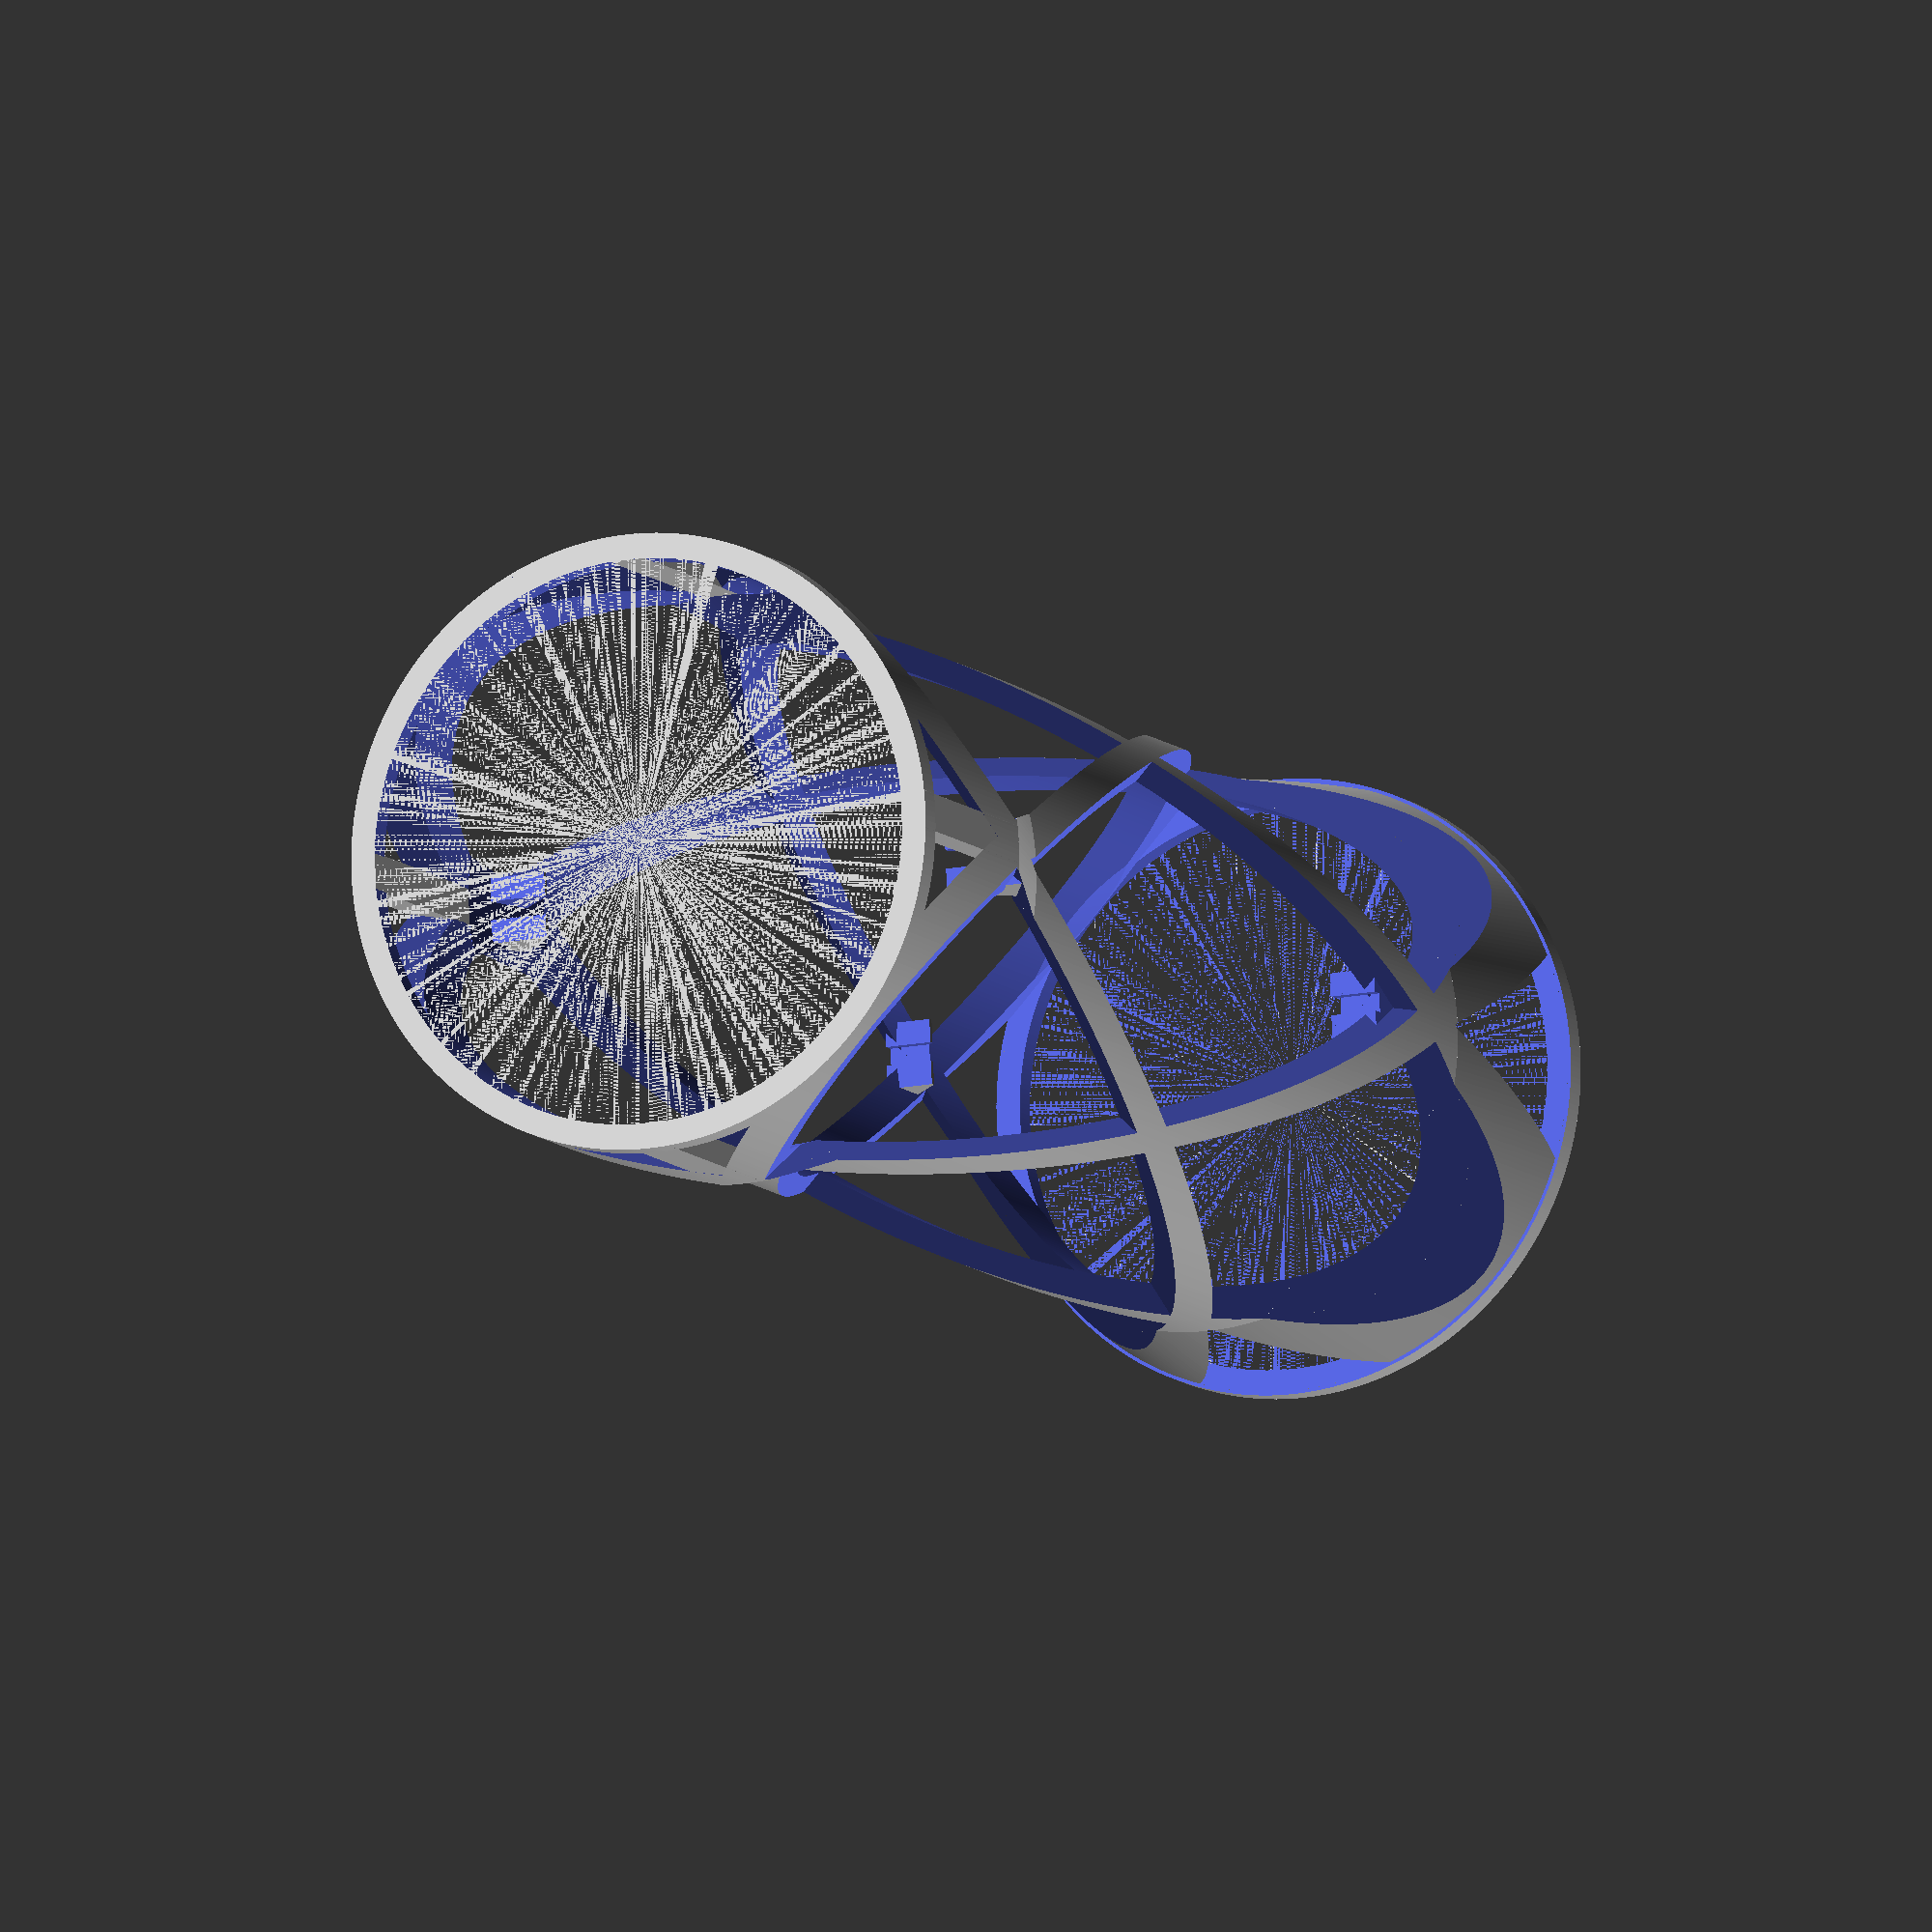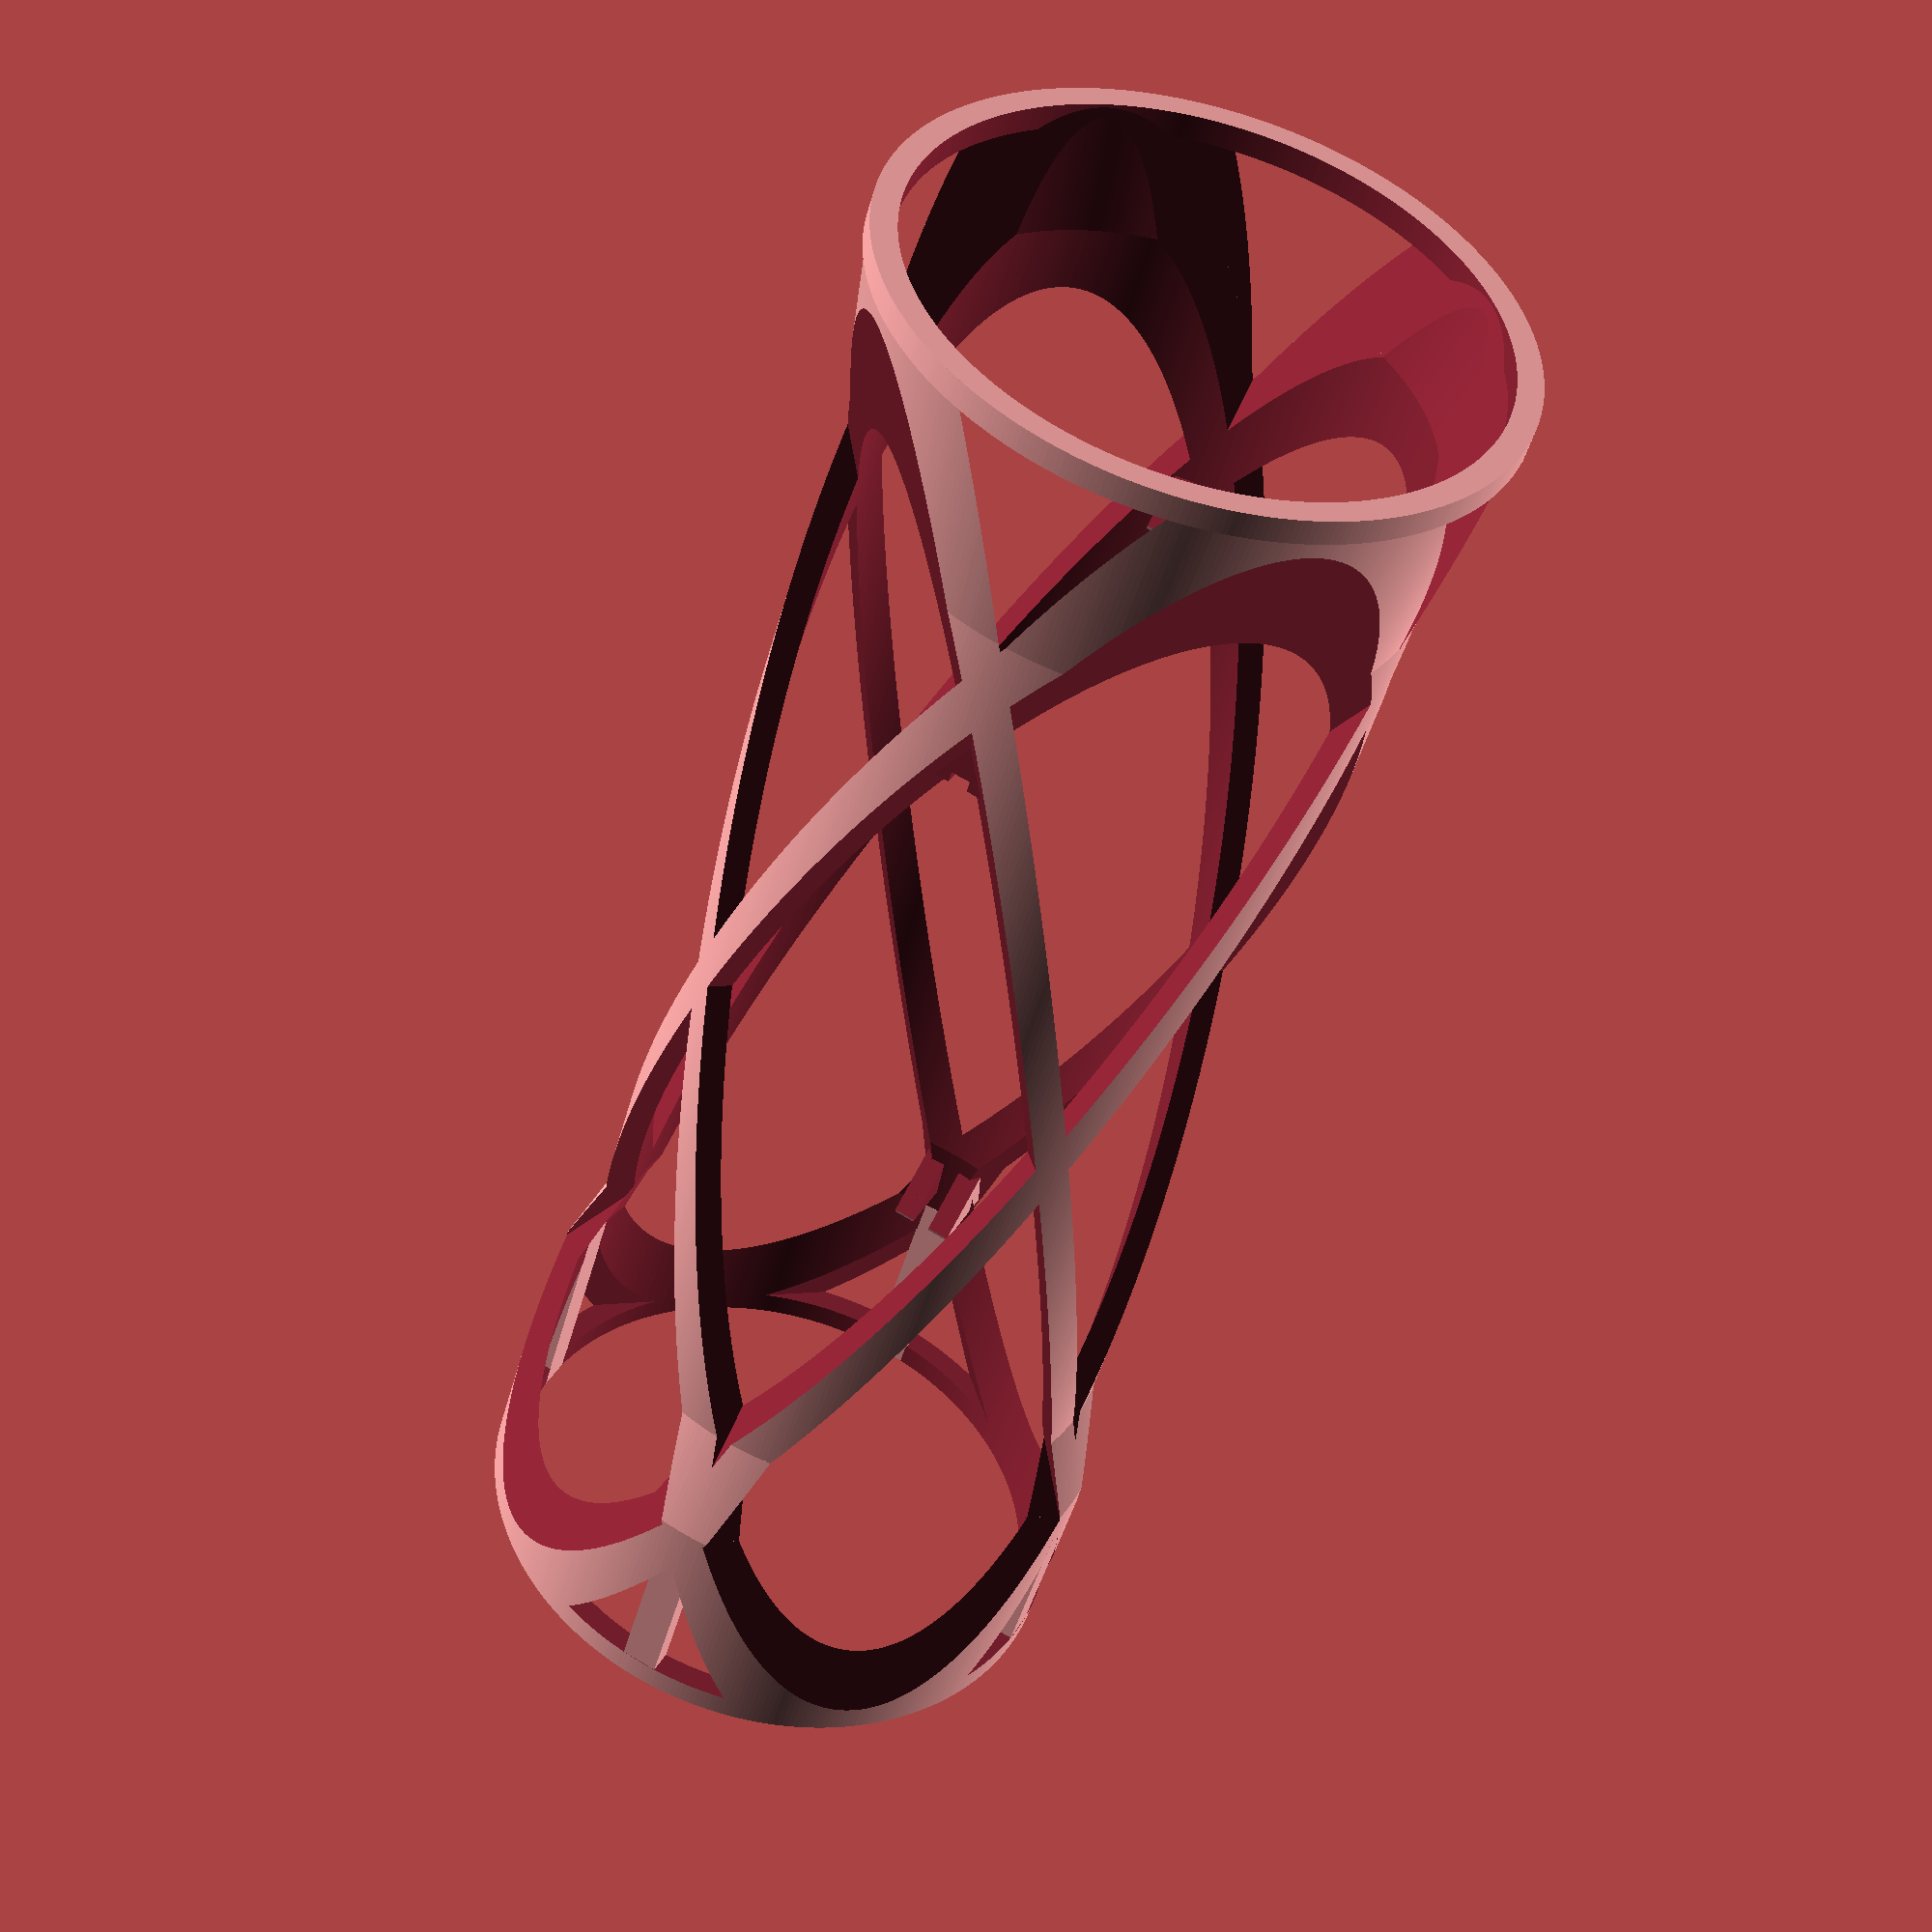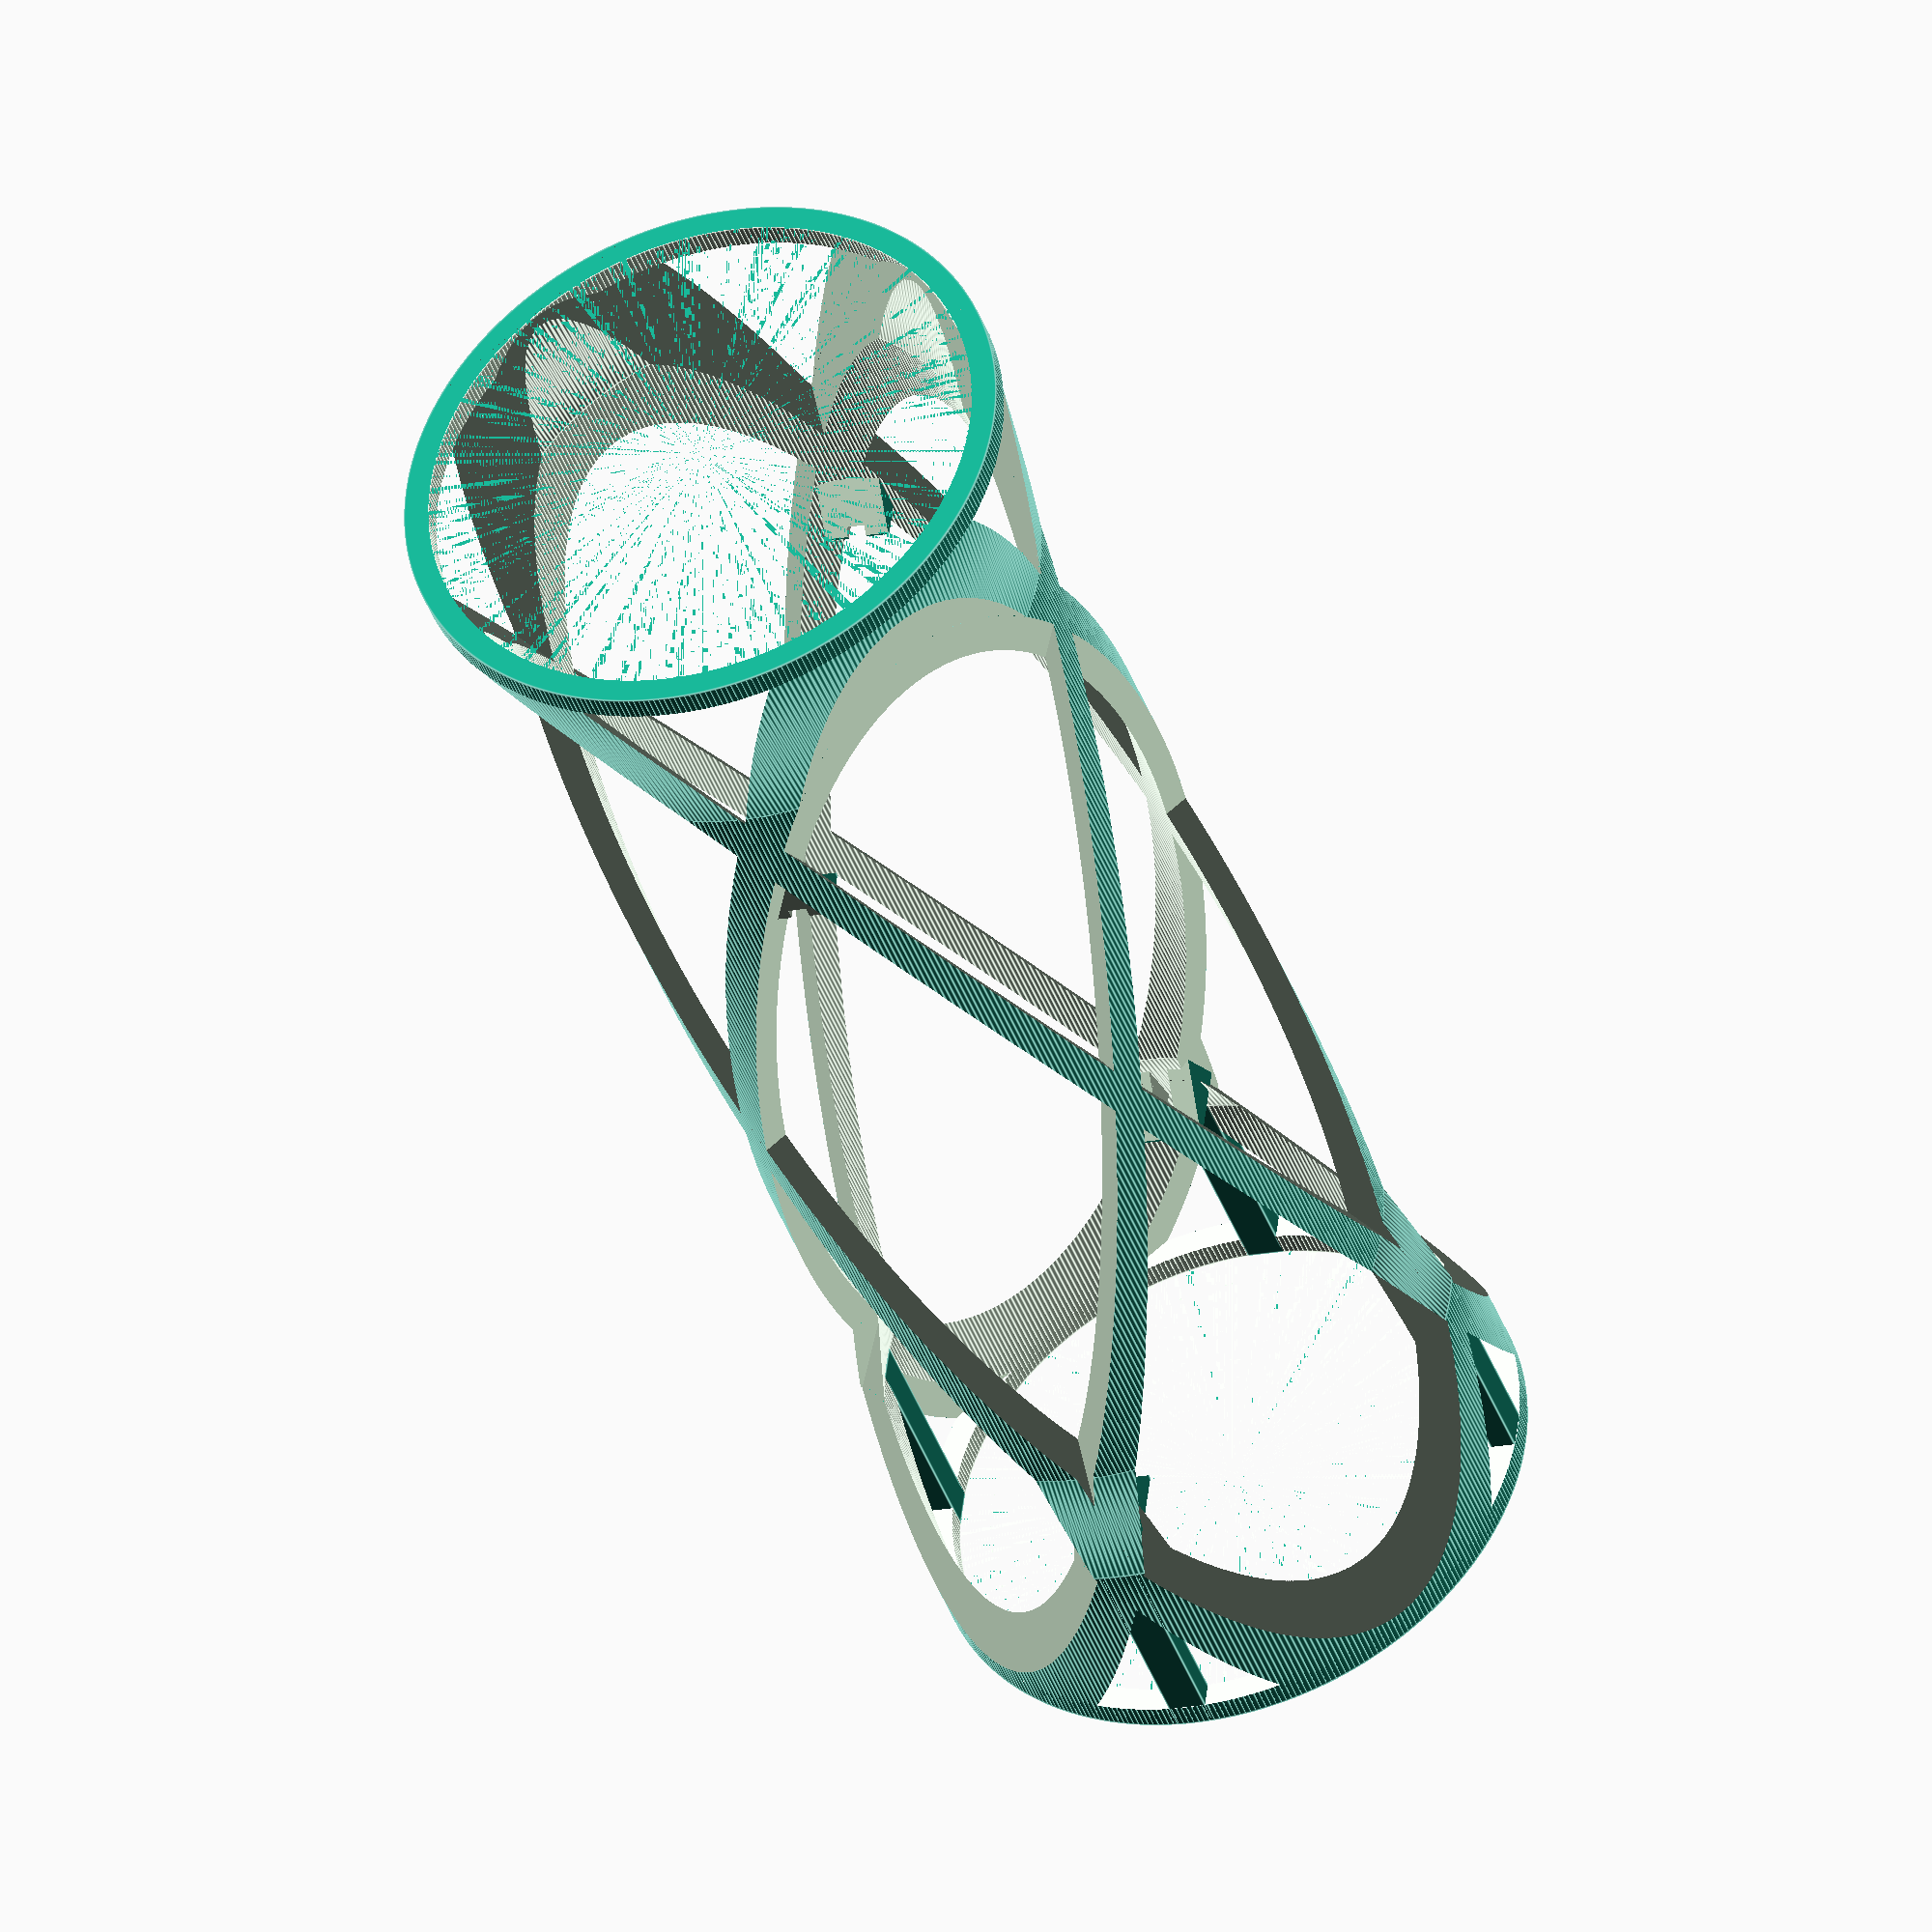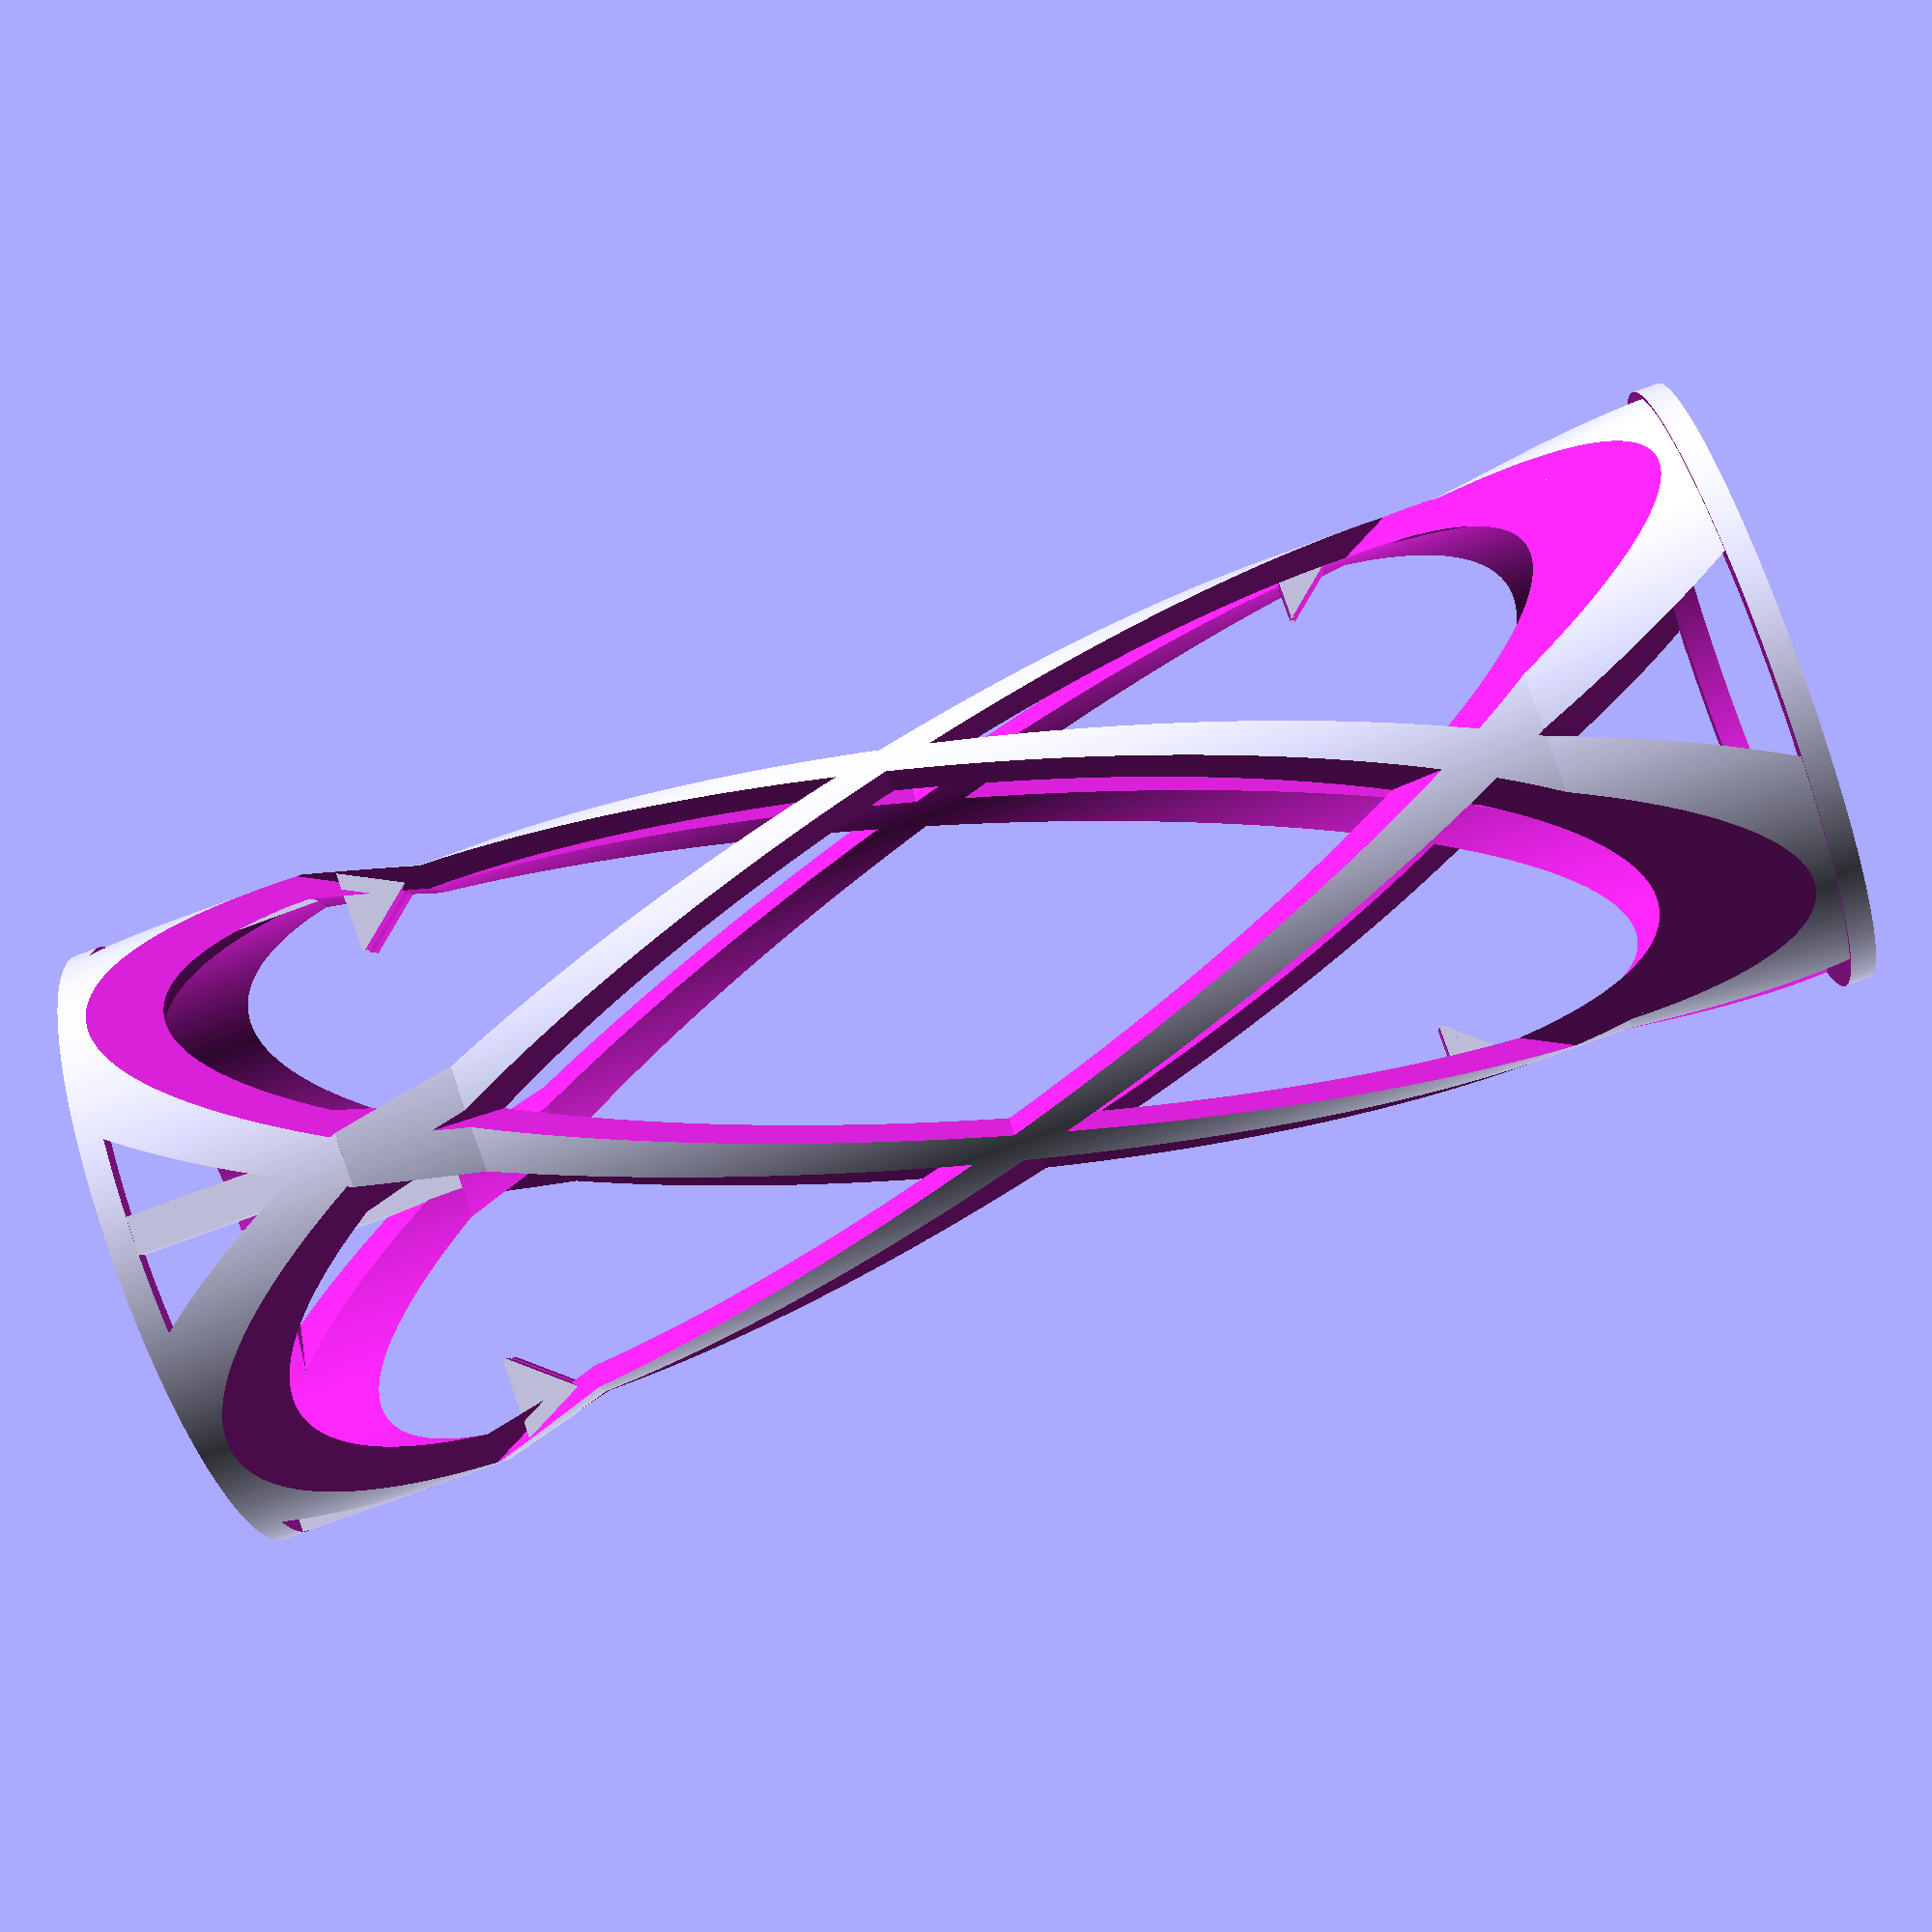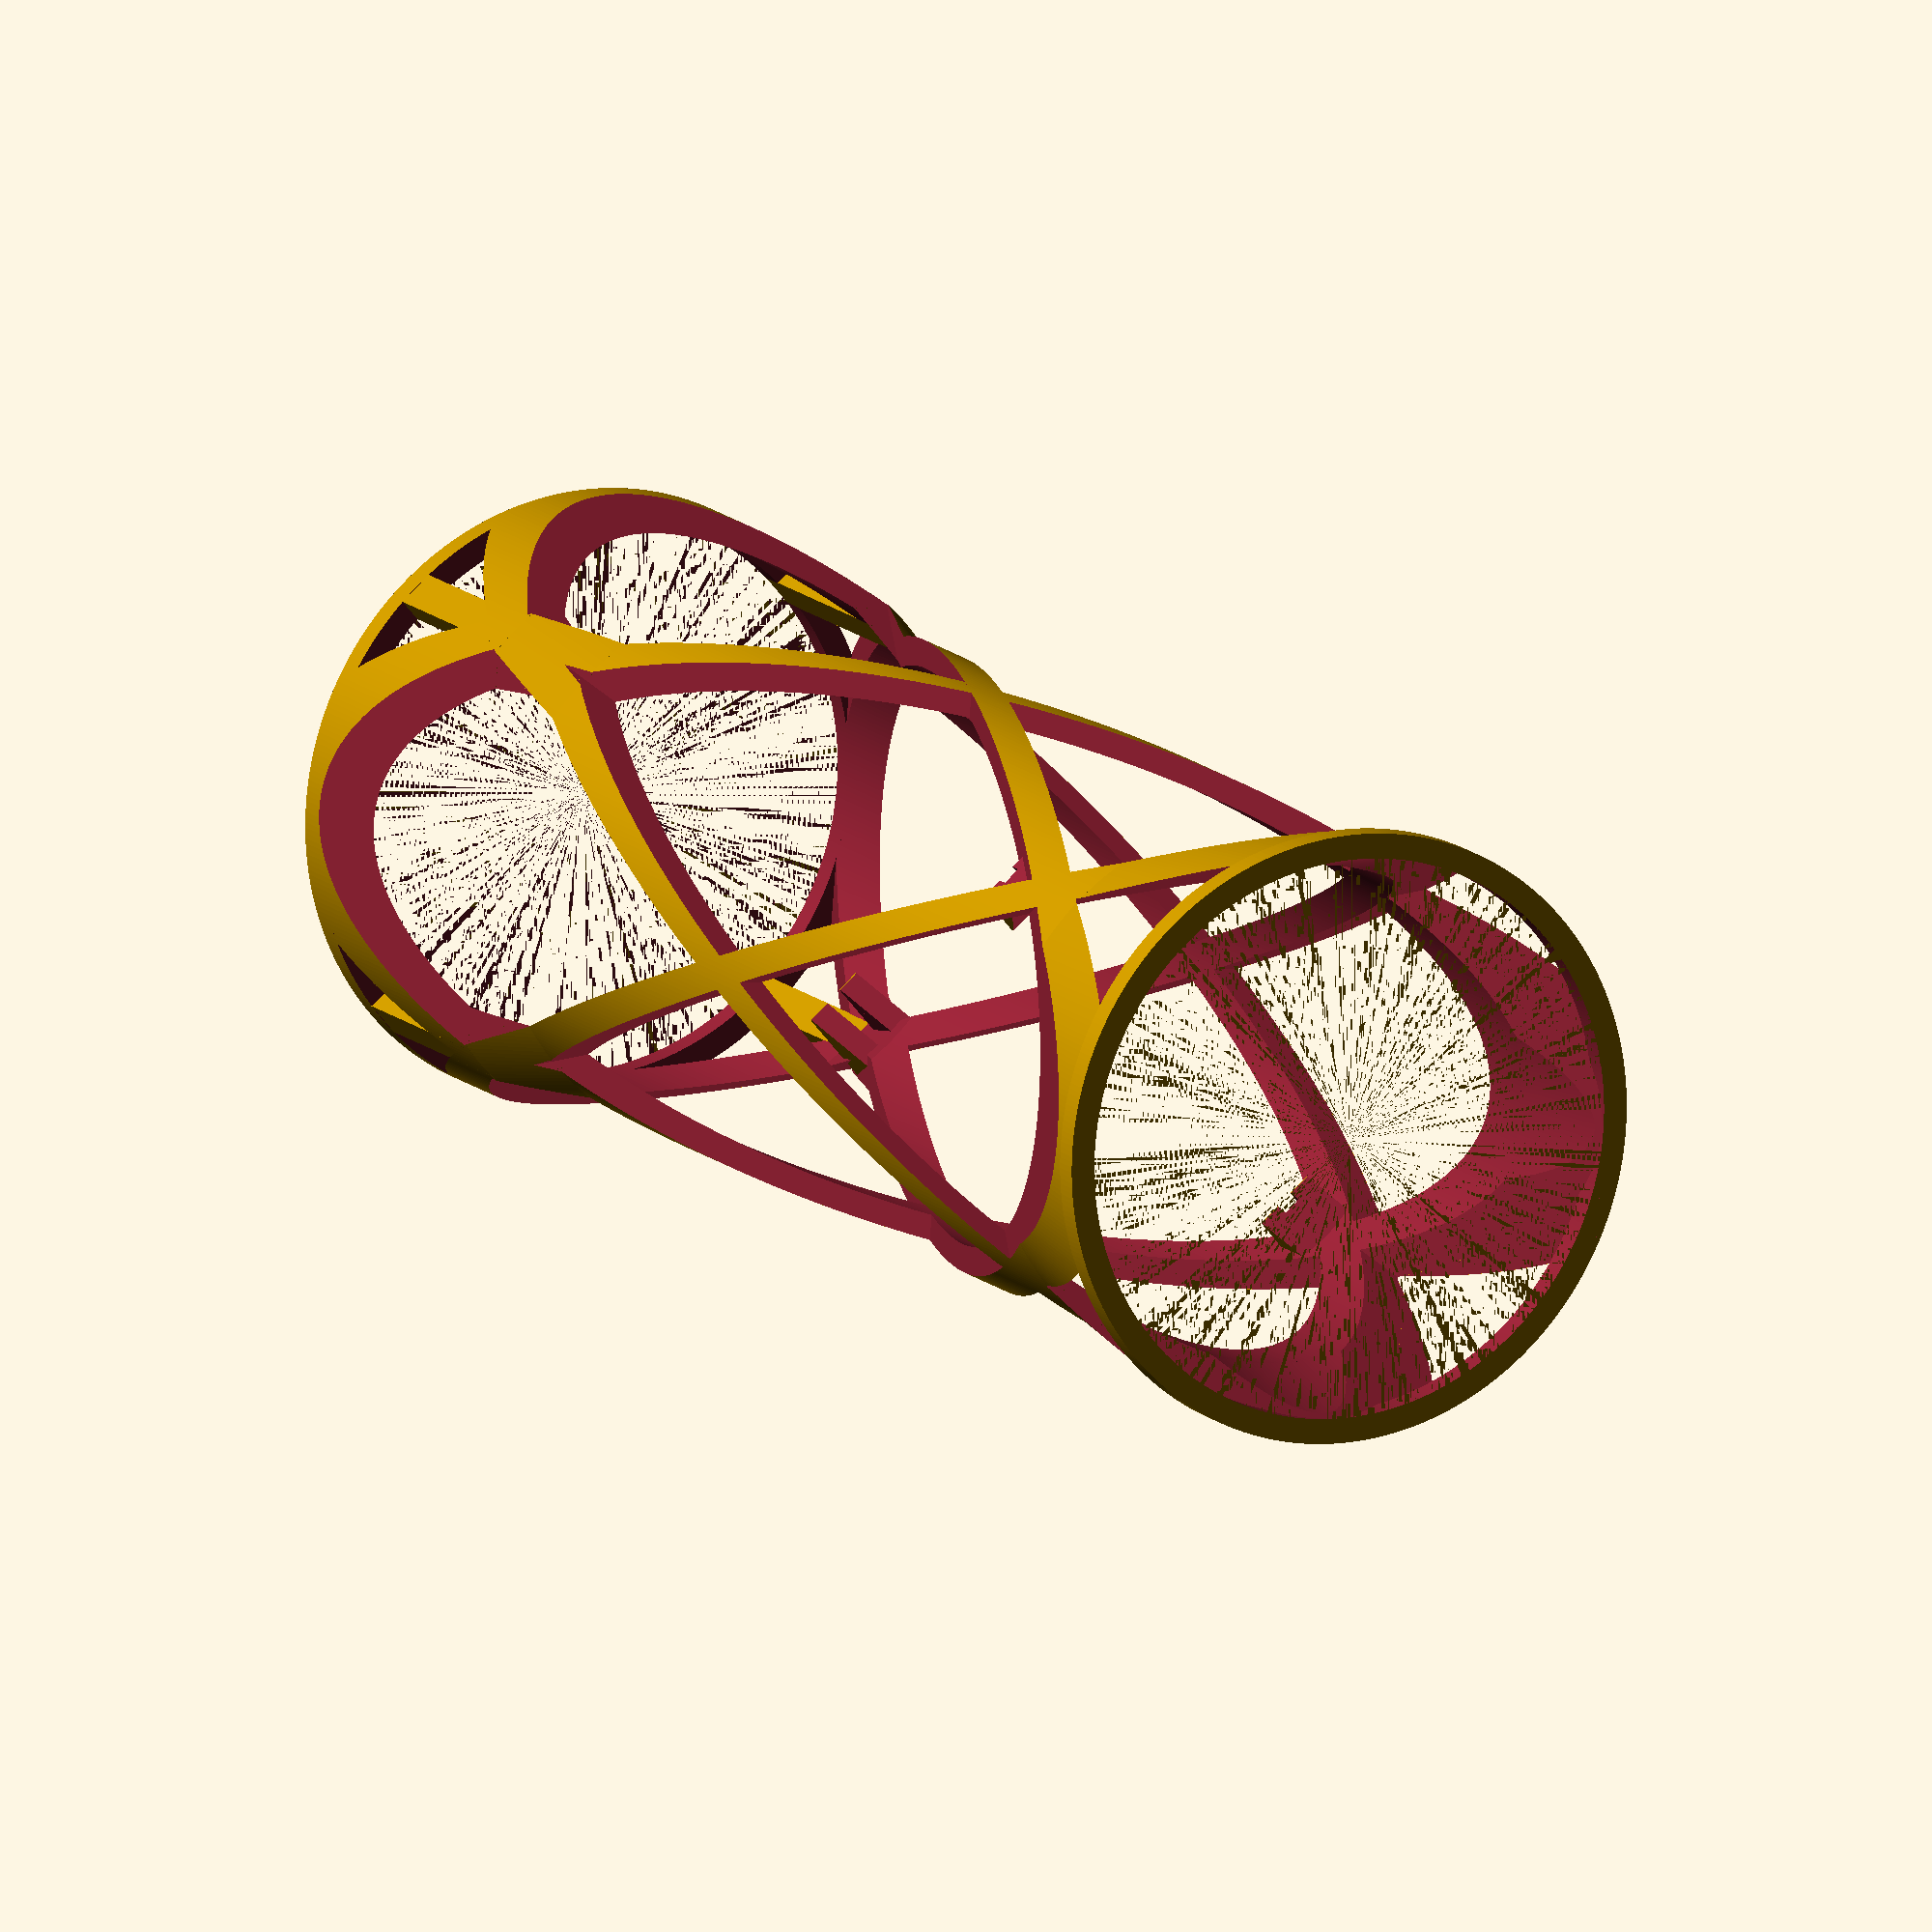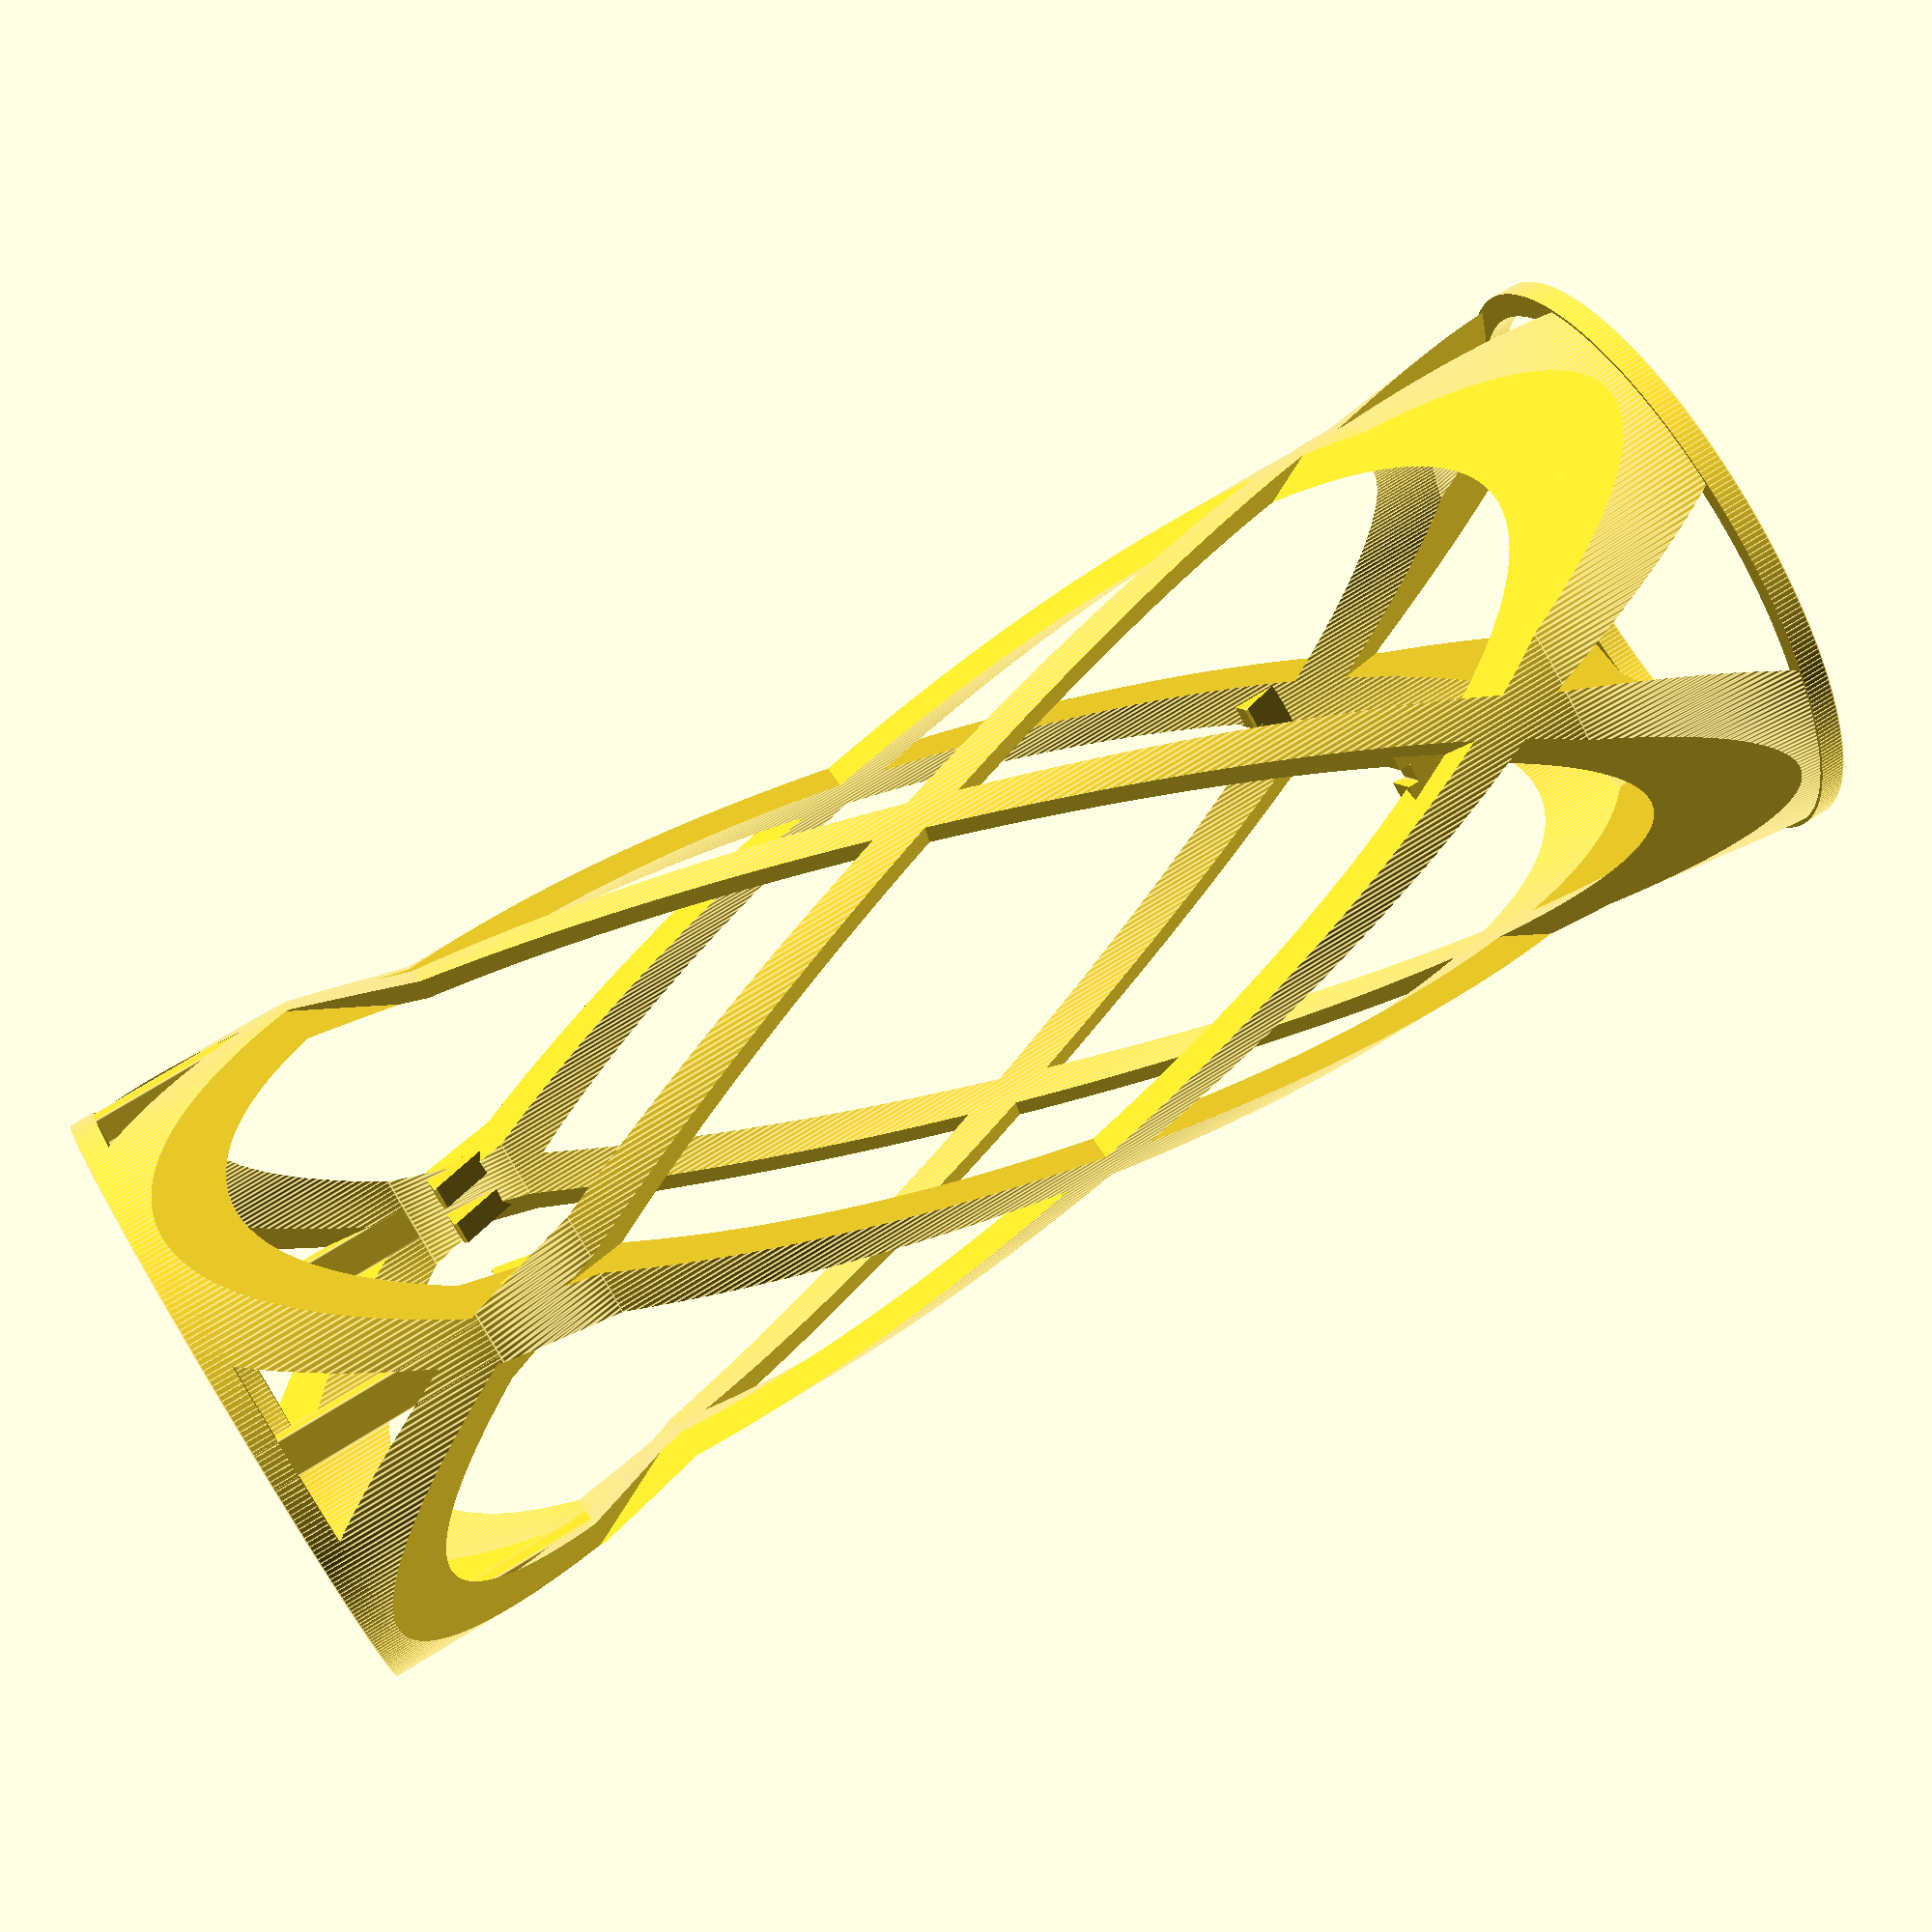
<openscad>
/*  File:   jar-structure.scad
    Desc:   Frame to contain jar electronic components.
    Auth:   Chris Saiko
    Email:  chris.saiko@gmail.com
    Copyright (C) 2021 Chris Saiko - All Rights Reserved
*/

//resolution settings
$fa = 1;
$fs = 0.4;

//PARAMETERS
jar_mouth = 58.6;
led_depth = 2.2;
radius = (jar_mouth + led_depth - 2)/2;
middle_radius = (jar_mouth + led_depth - 2)/2 - 3;
height = 158;
wall_thickness = 2.4;
cut_thickness = 81.5;
support_angle = 20.0;
ring_support_height = height/7;
ring_support_translate = sqrt(0.5*(radius-1)^2) - 0.18;
board_guide_translate = ring_support_translate - 3.1;
pcb_board_thickness = 1.8;


//MODEL
scale([1, 1, 1]) {
    
    //top and bottom rings
    difference(){
        translate([0, 0, 0])
        rotate([0, 0, 0])
        cylinder(h = height, r = radius, center = true);
        
        //center cut
        translate([0, 0, 0])
        rotate([0, 0, 0])
        cylinder(h = height + 0.01, r = radius - wall_thickness, center = true);
        
        //wall cut
        translate([0, 0, 0])
        rotate([0, 0, 0])
        cylinder(h = height - 2*wall_thickness, r = radius + 2*wall_thickness, center = true);
    }

    //MAIN BOARD GUIDES
    difference(){
        union(){
            // main board guide one
            translate([board_guide_translate, board_guide_translate, height/2 - ring_support_height*1.25])
            rotate([75, 0, -45])
            cube(size = [wall_thickness*2.6, wall_thickness*3.0, ring_support_height/3], center = true);

            // main board guide two
            translate([-board_guide_translate, -board_guide_translate, height/2 - ring_support_height*1.25])
            rotate([-75, 0, -45])
            cube(size = [wall_thickness*2.6, wall_thickness*3.0, ring_support_height/3], center = true);
        }
        //guide center cut
        translate([0, 0, 0])
        rotate([0, 0, -45])
        cube(size = [pcb_board_thickness, radius*2.1, height], center = true);
        
        //guide top cut
        translate([0, 0, height/2 - ring_support_height*1.08])
        rotate([0, 0, -45])
        cube(size = [wall_thickness*6.0, radius*2.1, wall_thickness*1.2], center = true);
        
        //guide interior cuts
        translate([board_guide_translate - 2.0, board_guide_translate - 2.0, height/2 - ring_support_height*1.35])
        rotate([-50, 0, -45])
        cube(size = [wall_thickness*4.0, wall_thickness*4.0, wall_thickness*2.0], center = true);

        translate([-board_guide_translate + 2.0, -board_guide_translate + 2.0, height/2 - ring_support_height*1.35])
        rotate([50, 0, -45])
        cube(size = [wall_thickness*4.0, wall_thickness*4.0, wall_thickness*2.0], center = true);        
       
    }
  

    
    //MAIN BOARD STOPS
    translate([0, 0, -height/1.7])
    difference(){
        union(){
            // main board guide one
            translate([board_guide_translate, board_guide_translate, height/2 - ring_support_height*1.25])
            rotate([75, 0, -45])
            cube(size = [wall_thickness*2.6, wall_thickness*3.0, ring_support_height/3], center = true);

            // main board guide two
            translate([-board_guide_translate, -board_guide_translate, height/2 - ring_support_height*1.25])
            rotate([-75, 0, -45])
            cube(size = [wall_thickness*2.6, wall_thickness*3.0, ring_support_height/3], center = true);
        }
        //guide center cut
        translate([0, 0, height/1.205])
        rotate([0, 0, -45])
        cube(size = [pcb_board_thickness, radius*2.1, height], center = true);
        
        //guide top cut
        translate([0, 0, height/2 - ring_support_height*1.08])
        rotate([0, 0, -45])
        cube(size = [wall_thickness*6.0, radius*2.1, wall_thickness*1.2], center = true);
        
        //guide interior cuts
        translate([board_guide_translate - 2.0, board_guide_translate - 2.0, height/2 - ring_support_height*1.35])
        rotate([-50, 0, -45])
        cube(size = [wall_thickness*4.0, wall_thickness*4.0, wall_thickness*2.0], center = true);

        translate([-board_guide_translate + 2.0, -board_guide_translate + 2.0, height/2 - ring_support_height*1.35])
        rotate([50, 0, -45])
        cube(size = [wall_thickness*4.0, wall_thickness*4.0, wall_thickness*2.0], center = true);
        
        //guide exterior cuts
        translate([board_guide_translate + 2.6, board_guide_translate + 2.6, height/2 - ring_support_height*1.3])
        rotate([0, 0, -45])
        cube(size = [wall_thickness*4.0, wall_thickness*2.0, wall_thickness*4.0], center = true);
        
        translate([-board_guide_translate - 2.6, -board_guide_translate - 2.6, height/2 - ring_support_height*1.3])
        rotate([0, 0, -45])
        cube(size = [wall_thickness*4.0, wall_thickness*2.0, wall_thickness*4.0], center = true); 
       
    }
    

    
    //SIDE SUPPORT ONE
    //union cylinder code
    difference(){
        union(){
            //top cylinder
            translate([0, 0, height/2 - ring_support_height/2])
            rotate([0, 0, 0])
            cylinder(h = ring_support_height, r = radius, center = true);
            
            //top slope
            translate([0, 0, height/2 - ring_support_height/4 - ring_support_height + 0.05])
            rotate([0, 0, 0])
            cylinder(h = ring_support_height/2, r1 = middle_radius, r2 = radius, center = true);
            
            //middle cylinder
            translate([0, 0, -ring_support_height/4])
            rotate([0, 0, 0])
            cylinder(h = height - ring_support_height - ring_support_height/2, r = middle_radius, center = true);
                  
            //bottom slope, (no bottom cylinder)
            translate([0, 0, -height/2 + ring_support_height/2])
            rotate([0, 0, 0])
            cylinder(h = ring_support_height, r1 = radius, r2 = middle_radius, center = true);
            
        }
        
        //center interior cylinder cut
        translate([0, 0, 0])
        rotate([0, 0, 0])
        cylinder(h = height + 0.01, r = middle_radius - wall_thickness, center = true);
        
        //top interior cylinder cut
        translate([0, 0, height/2 - ring_support_height/2])
        rotate([0, 0, 0])
        cylinder(h = ring_support_height + 0.01, r = radius - wall_thickness, center = true);
        
        //top interior slope cut
        translate([0, 0, height/2 - ring_support_height/4 - ring_support_height + 0.05])
        rotate([0, 0, 0])
        cylinder(h = ring_support_height/2 + 0.01, r1 = middle_radius - wall_thickness, r2 = radius - wall_thickness, center = true);
        
        //bottom interior slope cut
        translate([0, 0, -height/2 + ring_support_height/4])
        rotate([0, 0, 0])
        cylinder(h = ring_support_height/2 + 0.01, r1 = radius - wall_thickness, r2 = middle_radius - wall_thickness, center = true);

        //side support one cuts
        //side cut one
        translate([0, -45, 0])
        rotate([support_angle, 0, 0])
        cube(size = [2.05*(radius + wall_thickness), cut_thickness, 2*height], center = true);
        
        //side cut two
        translate([0, 45, 0])
        rotate([support_angle, 0, 0])
        cube(size = [2.05*(radius + wall_thickness), cut_thickness, 2*height], center = true);
    }//end side support one



    //SIDE SUPPORT TWO
    //union cylinder code
    difference(){
        union(){
            //top cylinder
            translate([0, 0, height/2 - ring_support_height/2])
            rotate([0, 0, 0])
            cylinder(h = ring_support_height, r = radius, center = true);
            
            //top slope
            translate([0, 0, height/2 - ring_support_height/4 - ring_support_height + 0.05])
            rotate([0, 0, 0])
            cylinder(h = ring_support_height/2, r1 = middle_radius, r2 = radius, center = true);
            
            //middle cylinder
            translate([0, 0, -ring_support_height/4])
            rotate([0, 0, 0])
            cylinder(h = height - ring_support_height - ring_support_height/2, r = middle_radius, center = true);
                  
            //bottom slope, (no bottom cylinder)
            translate([0, 0, -height/2 + ring_support_height/2])
            rotate([0, 0, 0])
            cylinder(h = ring_support_height, r1 = radius, r2 = middle_radius, center = true);
            
        }
        
        //center interior cylinder cut
        translate([0, 0, 0])
        rotate([0, 0, 0])
        cylinder(h = height + 0.01, r = middle_radius - wall_thickness, center = true);
        
        //top interior cylinder cut
        translate([0, 0, height/2 - ring_support_height/2])
        rotate([0, 0, 0])
        cylinder(h = ring_support_height + 0.01, r = radius - wall_thickness, center = true);
        
        //top interior slope cut
        translate([0, 0, height/2 - ring_support_height/4 - ring_support_height + 0.05])
        rotate([0, 0, 0])
        cylinder(h = ring_support_height/2 + 0.01, r1 = middle_radius - wall_thickness, r2 = radius - wall_thickness, center = true);
        
        //bottom interior slope cut
        translate([0, 0, -height/2 + ring_support_height/4])
        rotate([0, 0, 0])
        cylinder(h = ring_support_height/2 + 0.01, r1 = radius - wall_thickness, r2 = middle_radius - wall_thickness, center = true);

        //side support two cuts
        //side cut one
        translate([0, -45, 0])
        rotate([-support_angle, 0, 0])
        cube(size = [2.05*(radius + wall_thickness), cut_thickness, 2*height], center = true);
        
        //side cut two
        translate([0, 45, 0])
        rotate([-support_angle, 0, 0])
        cube(size = [2.05*(radius + wall_thickness), cut_thickness, 2*height], center = true);

    }//end side support two    
    

    //SIDE SUPPORT THREE
    //union cylinder code
    difference(){
        union(){
            //top cylinder
            translate([0, 0, height/2 - ring_support_height/2])
            rotate([0, 0, 0])
            cylinder(h = ring_support_height, r = radius, center = true);
            
            //top slope
            translate([0, 0, height/2 - ring_support_height/4 - ring_support_height + 0.05])
            rotate([0, 0, 0])
            cylinder(h = ring_support_height/2, r1 = middle_radius, r2 = radius, center = true);
            
            //middle cylinder
            translate([0, 0, -ring_support_height/4])
            rotate([0, 0, 0])
            cylinder(h = height - ring_support_height - ring_support_height/2, r = middle_radius, center = true);
                  
            //bottom slope, (no bottom cylinder)
            translate([0, 0, -height/2 + ring_support_height/2])
            rotate([0, 0, 0])
            cylinder(h = ring_support_height, r1 = radius, r2 = middle_radius, center = true);
            
        }
        
        //center interior cylinder cut
        translate([0, 0, 0])
        rotate([0, 0, 0])
        cylinder(h = height + 0.01, r = middle_radius - wall_thickness, center = true);
        
        //top interior cylinder cut
        translate([0, 0, height/2 - ring_support_height/2])
        rotate([0, 0, 0])
        cylinder(h = ring_support_height + 0.01, r = radius - wall_thickness, center = true);
        
        //top interior slope cut
        translate([0, 0, height/2 - ring_support_height/4 - ring_support_height + 0.05])
        rotate([0, 0, 0])
        cylinder(h = ring_support_height/2 + 0.01, r1 = middle_radius - wall_thickness, r2 = radius - wall_thickness, center = true);
        
        //bottom interior slope cut
        translate([0, 0, -height/2 + ring_support_height/4])
        rotate([0, 0, 0])
        cylinder(h = ring_support_height/2 + 0.01, r1 = radius - wall_thickness, r2 = middle_radius - wall_thickness, center = true);

        //side support three cuts
        //side cut one
        translate([-45, 0, 0])
        rotate([support_angle, 0, 90])
        cube(size = [2.05*(radius + wall_thickness), cut_thickness, 2*height], center = true);
        
        //side cut two
        translate([45, 0, 0])
        rotate([support_angle, 0, 90])
        cube(size = [2.05*(radius + wall_thickness), cut_thickness, 2*height], center = true);

    }//end side support three



    //SIDE SUPPORT FOUR
    //union cylinder code
    difference(){
        union(){
            //top cylinder
            translate([0, 0, height/2 - ring_support_height/2])
            rotate([0, 0, 0])
            cylinder(h = ring_support_height, r = radius, center = true);
            
            //top slope
            translate([0, 0, height/2 - ring_support_height/4 - ring_support_height + 0.05])
            rotate([0, 0, 0])
            cylinder(h = ring_support_height/2, r1 = middle_radius, r2 = radius, center = true);
            
            //middle cylinder
            translate([0, 0, -ring_support_height/4])
            rotate([0, 0, 0])
            cylinder(h = height - ring_support_height - ring_support_height/2, r = middle_radius, center = true);
                  
            //bottom slope, (no bottom cylinder)
            translate([0, 0, -height/2 + ring_support_height/2])
            rotate([0, 0, 0])
            cylinder(h = ring_support_height, r1 = radius, r2 = middle_radius, center = true);
            
        }
        
        //center interior cylinder cut
        translate([0, 0, 0])
        rotate([0, 0, 0])
        cylinder(h = height + 0.01, r = middle_radius - wall_thickness, center = true);
        
        //top interior cylinder cut
        translate([0, 0, height/2 - ring_support_height/2])
        rotate([0, 0, 0])
        cylinder(h = ring_support_height + 0.01, r = radius - wall_thickness, center = true);
        
        //top interior slope cut
        translate([0, 0, height/2 - ring_support_height/4 - ring_support_height + 0.05])
        rotate([0, 0, 0])
        cylinder(h = ring_support_height/2 + 0.01, r1 = middle_radius - wall_thickness, r2 = radius - wall_thickness, center = true);
        
        //bottom interior slope cut
        translate([0, 0, -height/2 + ring_support_height/4])
        rotate([0, 0, 0])
        cylinder(h = ring_support_height/2 + 0.01, r1 = radius - wall_thickness, r2 = middle_radius - wall_thickness, center = true);

        //side support four cuts
        //side cut one
        translate([-45, 0, 0])
        rotate([-support_angle, 0, 90])
        cube(size = [2.05*(radius + wall_thickness), cut_thickness, 2*height], center = true);
        
        //side cut two
        translate([45, 0, 0])
        rotate([-support_angle, 0, 90])
        cube(size = [2.05*(radius + wall_thickness), cut_thickness, 2*height], center = true);

    }//end side support four
    

    
    //top ring supports
    translate([ring_support_translate, ring_support_translate, height/2 - ring_support_height/2])
    rotate([0, 0, -45])
    cube(size = [wall_thickness*1.5, wall_thickness, ring_support_height], center = true);
    
    translate([-ring_support_translate, -ring_support_translate, height/2 - ring_support_height/2])
    rotate([0, 0, -45])
    cube(size = [wall_thickness*1.5, wall_thickness, ring_support_height], center = true);
    
    translate([ring_support_translate, -ring_support_translate, height/2 - ring_support_height/2])
    rotate([0, 0, 45])
    cube(size = [wall_thickness*1.5, wall_thickness, ring_support_height], center = true);
    
    translate([-ring_support_translate, ring_support_translate, height/2 - ring_support_height/2])
    rotate([0, 0, 45])
    cube(size = [wall_thickness*1.5, wall_thickness, ring_support_height], center = true);  
    
}//end scale
</openscad>
<views>
elev=9.3 azim=222.6 roll=23.0 proj=o view=wireframe
elev=227.3 azim=287.9 roll=15.0 proj=p view=solid
elev=40.1 azim=307.8 roll=198.5 proj=o view=edges
elev=81.7 azim=212.5 roll=109.9 proj=p view=solid
elev=346.6 azim=355.2 roll=152.8 proj=o view=solid
elev=285.0 azim=161.0 roll=58.4 proj=p view=edges
</views>
